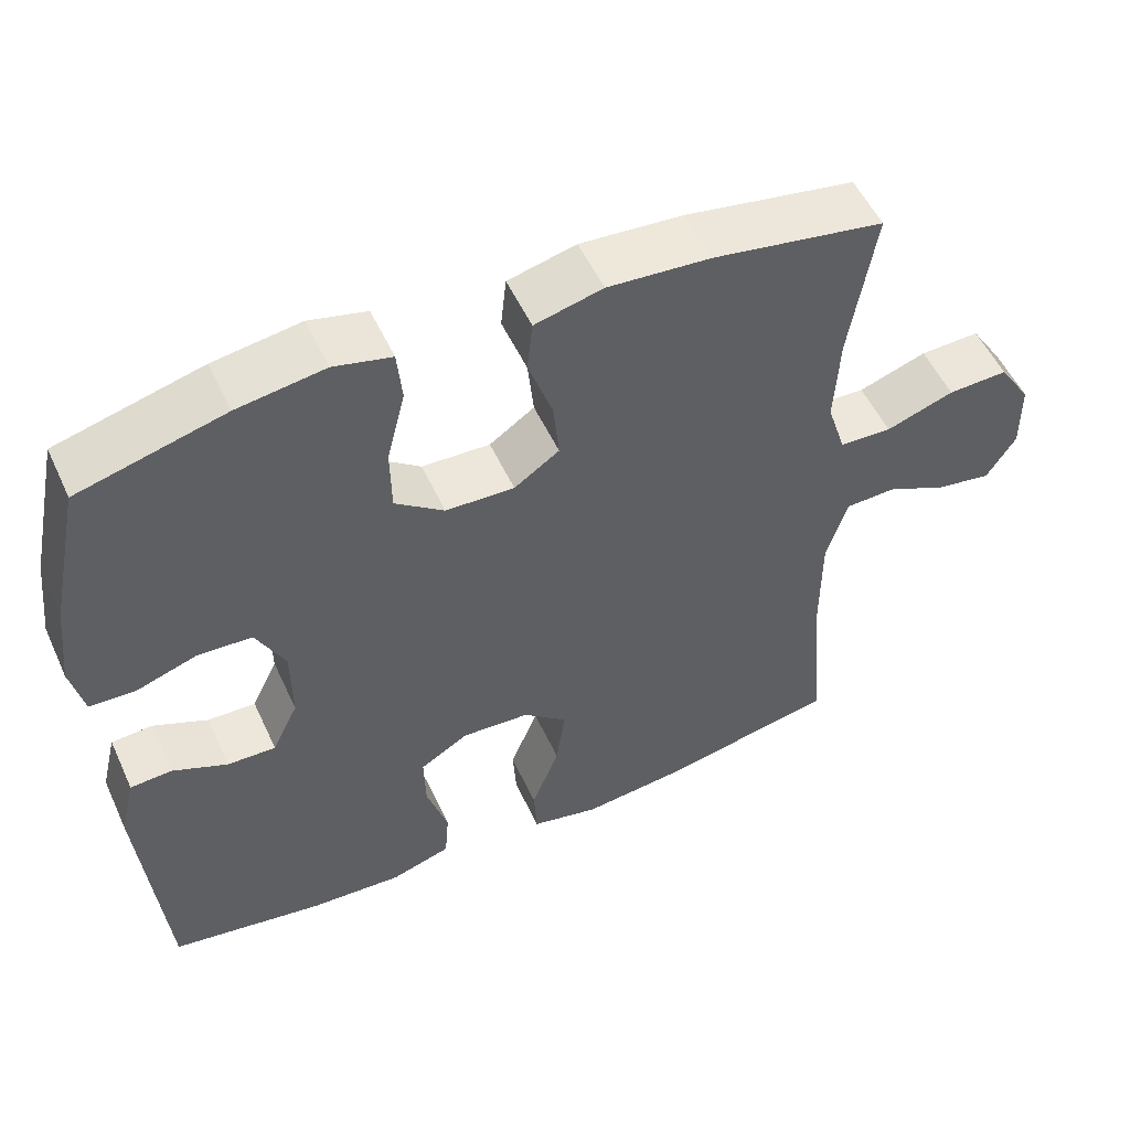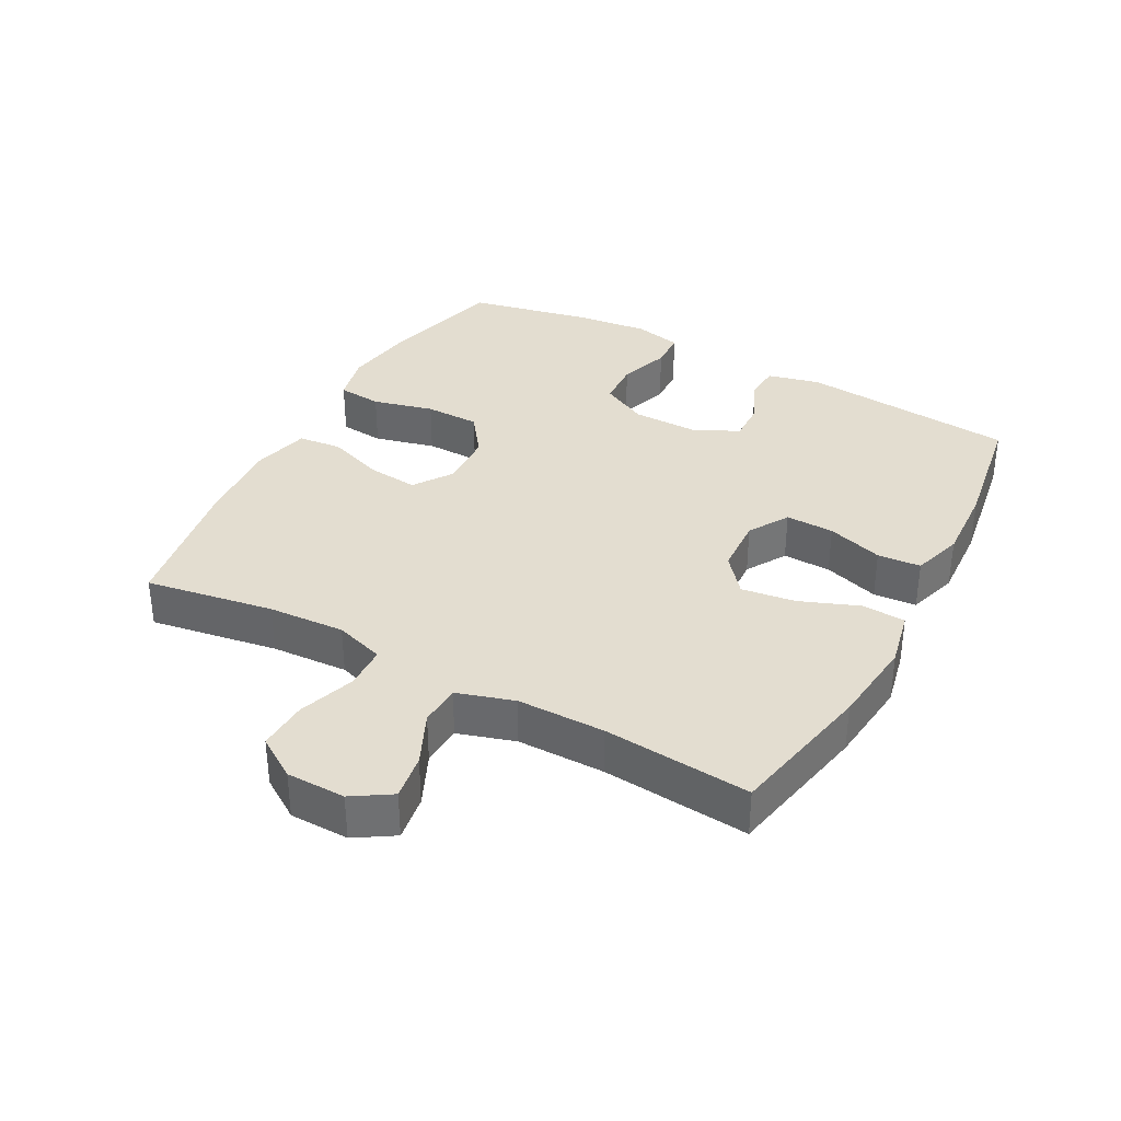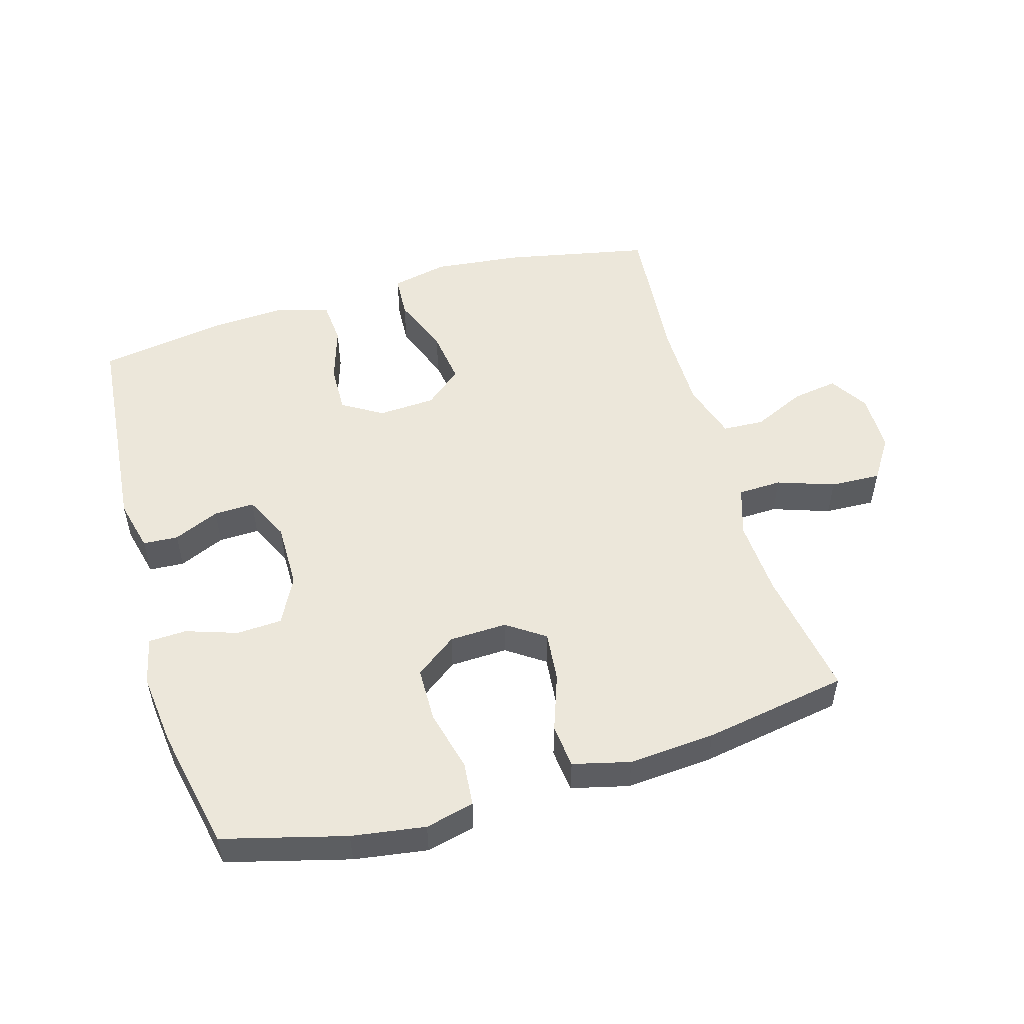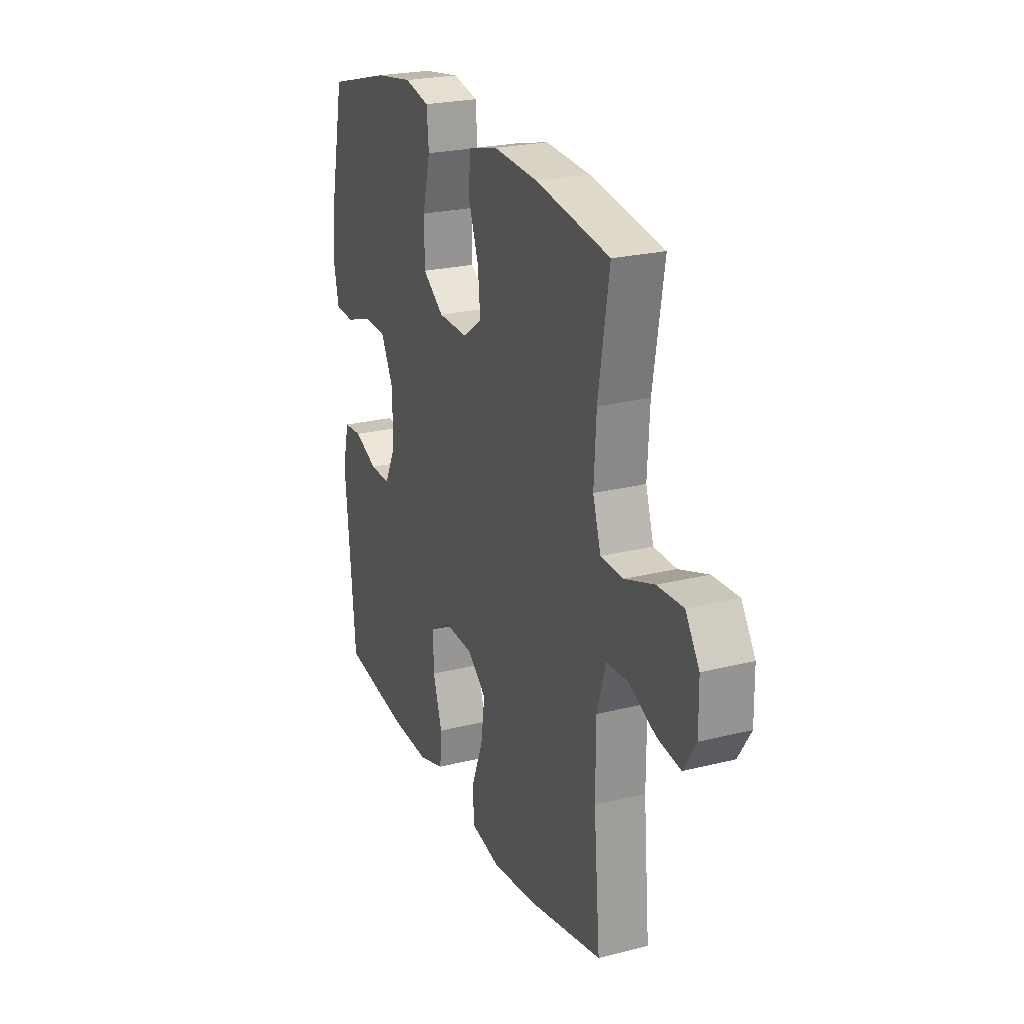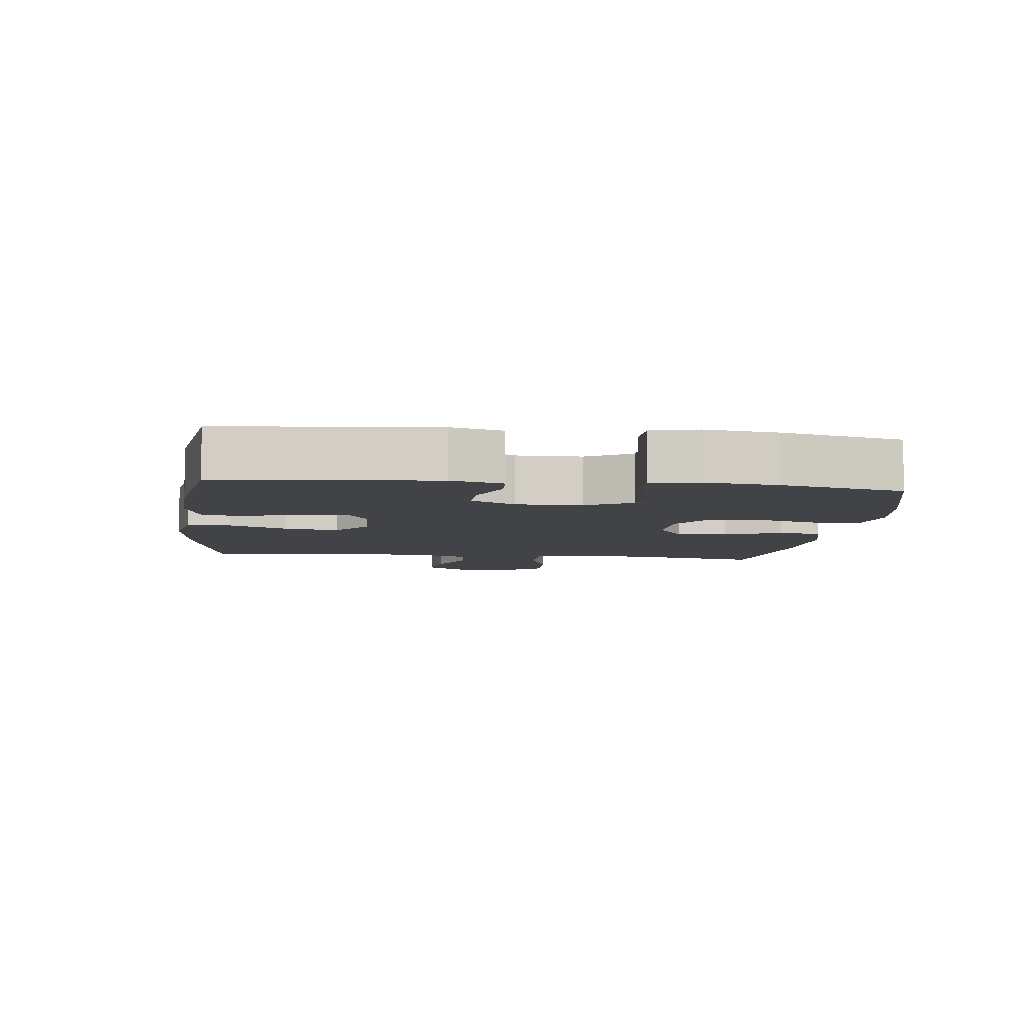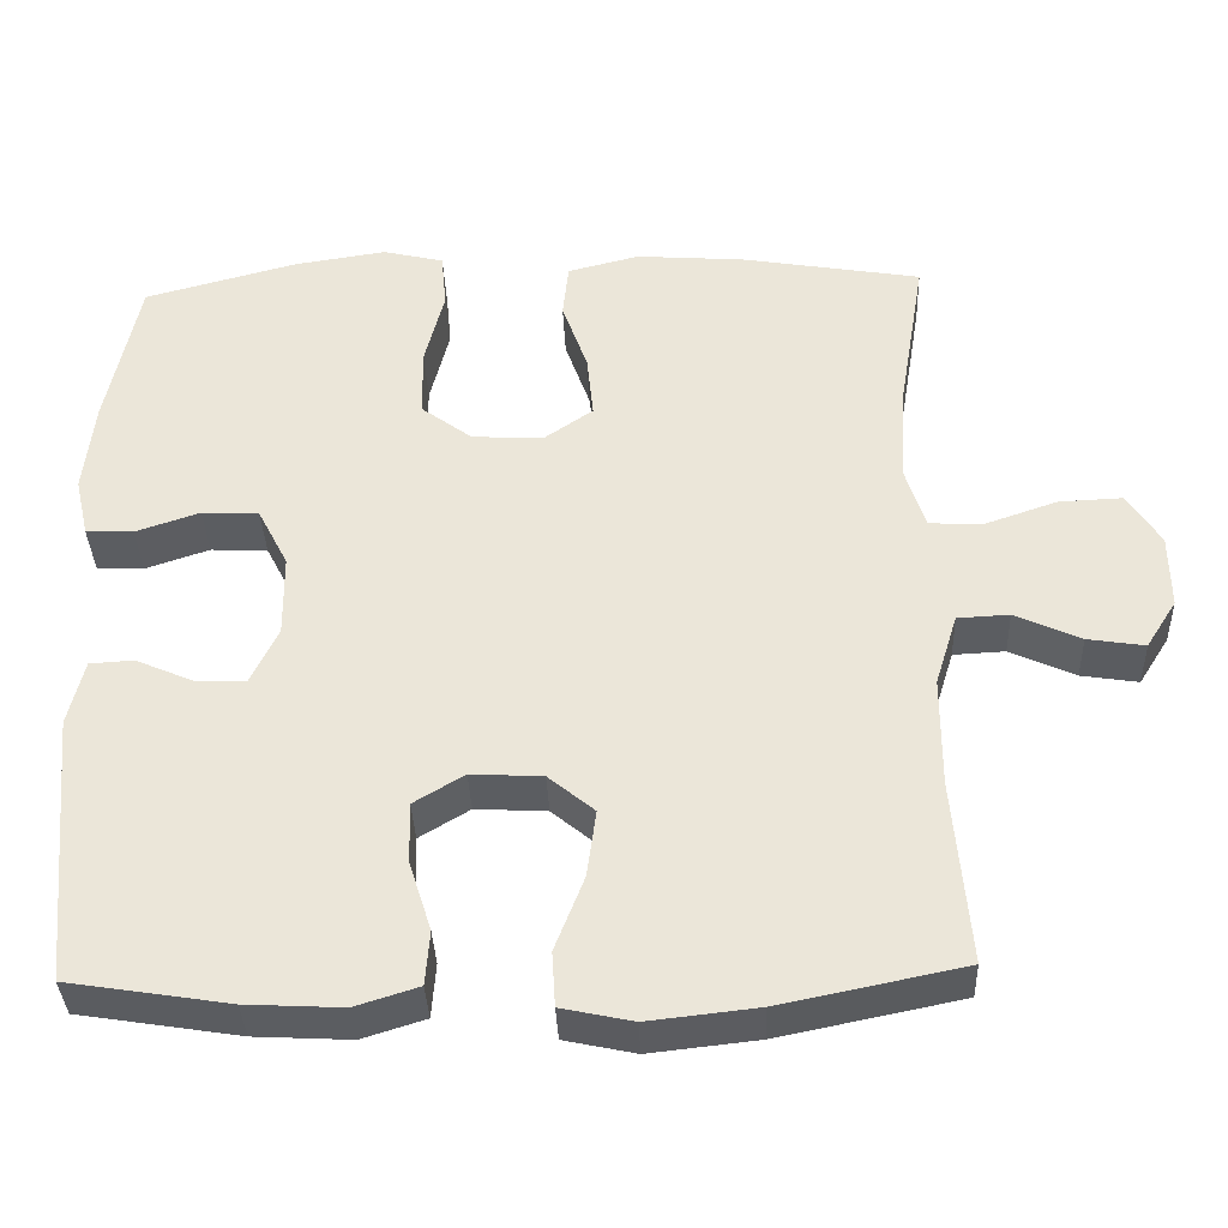
<metadata>
{"format":"obj","ext":"obj","renderer":"f3d","projection":"perspective","resolution":1024,"background":"white","views":[{"elev":52.9,"azim":-24.4,"up":"+Z"},{"elev":35.5,"azim":118.4,"up":"+Y"},{"elev":52.5,"azim":-16.3,"up":"+Y"},{"elev":23.5,"azim":67.1,"up":"+Z"},{"elev":-7.1,"azim":-96.7,"up":"+Y"},{"elev":-35.9,"azim":2.2,"up":"+Z"}]}
</metadata>
<code>
o path5690
v 0.2426 0.0375 0.5373
v 0.1067 0.0375 0.5474
v 0.01682 0.0375 0.525
v 0.009544 0.0375 0.457
v 0.04155 0.0375 0.367
v 0.04947 0.0375 0.2878
v -0.01009 0.0375 0.2469
v -0.1006 0.0375 0.25
v -0.1653 0.0375 0.2976
v -0.1667 0.0375 0.3839
v -0.1423 0.0375 0.4796
v -0.1487 0.0375 0.5492
v -0.225 0.0375 0.5674
v -0.3405 0.0375 0.55
v -0.5328 0.0375 0.4988
v -0.5733 0.0375 0.3059
v -0.5863 0.0375 0.1908
v -0.5694 0.0375 0.1165
v -0.51 0.0375 0.1138
v -0.4295 0.0375 0.1409
v -0.3578 0.0375 0.1374
v -0.3198 0.0375 0.06348
v -0.3189 0.0375 -0.03969
v -0.3531 0.0375 -0.1107
v -0.4169 0.0375 -0.1089
v -0.489 0.0375 -0.07759
v -0.5441 0.0375 -0.08091
v -0.5642 0.0375 -0.1633
v -0.5328 0.0375 -0.5031
v -0.3309 0.0375 -0.5352
v -0.2099 0.0375 -0.5416
v -0.1304 0.0375 -0.5168
v -0.125 0.0375 -0.4489
v -0.153 0.0375 -0.3609
v -0.155 0.0375 -0.2846
v -0.09172 0.0375 -0.2464
v -0.001839 0.0375 -0.2514
v 0.05618 0.0375 -0.2992
v 0.04456 0.0375 -0.384
v 0.008099 0.0375 -0.4775
v 0.01222 0.0375 -0.5459
v 0.1017 0.0375 -0.5651
v 0.2391 0.0375 -0.55
v 0.4689 0.0375 -0.5031
v 0.4488 0.0375 -0.2713
v 0.449 0.0375 -0.1329
v 0.4769 0.0375 -0.04314
v 0.542 0.0375 -0.03991
v 0.6244 0.0375 -0.07735
v 0.6963 0.0375 -0.08864
v 0.7345 0.0375 -0.02816
v 0.7333 0.0375 0.0648
v 0.6911 0.0375 0.1298
v 0.612 0.0375 0.1265
v 0.5222 0.0375 0.09565
v 0.4534 0.0375 0.09811
v 0.4287 0.0375 0.176
v 0.4356 0.0375 0.2966
v 0.4689 0.0375 0.4988
v 0.2426 -0.0375 0.5373
v 0.1067 -0.0375 0.5474
v 0.01682 -0.0375 0.525
v 0.009544 -0.0375 0.457
v 0.04155 -0.0375 0.367
v 0.04947 -0.0375 0.2878
v -0.01009 -0.0375 0.2469
v -0.1006 -0.0375 0.25
v -0.1653 -0.0375 0.2976
v -0.1667 -0.0375 0.3839
v -0.1423 -0.0375 0.4796
v -0.1487 -0.0375 0.5492
v -0.225 -0.0375 0.5674
v -0.3405 -0.0375 0.55
v -0.5328 -0.0375 0.4988
v -0.5733 -0.0375 0.3059
v -0.5863 -0.0375 0.1908
v -0.5694 -0.0375 0.1165
v -0.51 -0.0375 0.1138
v -0.4295 -0.0375 0.1409
v -0.3578 -0.0375 0.1374
v -0.3198 -0.0375 0.06348
v -0.3189 -0.0375 -0.03969
v -0.3531 -0.0375 -0.1107
v -0.4169 -0.0375 -0.1089
v -0.489 -0.0375 -0.07759
v -0.5441 -0.0375 -0.08091
v -0.5642 -0.0375 -0.1633
v -0.5328 -0.0375 -0.5031
v -0.3309 -0.0375 -0.5352
v -0.2099 -0.0375 -0.5416
v -0.1304 -0.0375 -0.5168
v -0.125 -0.0375 -0.4489
v -0.153 -0.0375 -0.3609
v -0.155 -0.0375 -0.2846
v -0.09172 -0.0375 -0.2464
v -0.001839 -0.0375 -0.2514
v 0.05618 -0.0375 -0.2992
v 0.04456 -0.0375 -0.384
v 0.008099 -0.0375 -0.4775
v 0.01222 -0.0375 -0.5459
v 0.1017 -0.0375 -0.5651
v 0.2391 -0.0375 -0.55
v 0.4689 -0.0375 -0.5031
v 0.4488 -0.0375 -0.2713
v 0.449 -0.0375 -0.1329
v 0.4769 -0.0375 -0.04314
v 0.542 -0.0375 -0.03991
v 0.6244 -0.0375 -0.07735
v 0.6963 -0.0375 -0.08864
v 0.7345 -0.0375 -0.02816
v 0.7333 -0.0375 0.0648
v 0.6911 -0.0375 0.1298
v 0.612 -0.0375 0.1265
v 0.5222 -0.0375 0.09565
v 0.4534 -0.0375 0.09811
v 0.4287 -0.0375 0.176
v 0.4356 -0.0375 0.2966
v 0.4689 -0.0375 0.4988
v -0.5733 0.0375 0.3059
v -0.5863 0.0375 0.1908
v -0.5694 0.0375 0.1165
v -0.5694 0.0375 0.1165
v -0.51 0.0375 0.1138
v -0.5441 0.0375 -0.08091
v -0.5441 0.0375 -0.08091
v -0.5642 0.0375 -0.1633
v -0.5328 0.0375 0.4988
v -0.5328 0.0375 0.4988
v -0.489 0.0375 -0.07759
v -0.5328 0.0375 -0.5031
v -0.5328 0.0375 -0.5031
v -0.4295 0.0375 0.1409
v -0.4169 0.0375 -0.1089
v -0.3405 0.0375 0.55
v -0.3309 0.0375 -0.5352
v -0.3578 0.0375 0.1374
v -0.3531 0.0375 -0.1107
v -0.3531 0.0375 -0.1107
v -0.3198 0.0375 0.06348
v -0.3189 0.0375 -0.03969
v -0.225 0.0375 0.5674
v -0.2099 0.0375 -0.5416
v -0.1487 0.0375 0.5492
v -0.1487 0.0375 0.5492
v -0.1653 0.0375 0.2976
v -0.1667 0.0375 0.3839
v -0.153 0.0375 -0.3609
v -0.155 0.0375 -0.2846
v -0.155 0.0375 -0.2846
v -0.1304 0.0375 -0.5168
v -0.1304 0.0375 -0.5168
v -0.1423 0.0375 0.4796
v -0.1006 0.0375 0.25
v -0.09172 0.0375 -0.2464
v -0.125 0.0375 -0.4489
v -0.01009 0.0375 0.2469
v -0.001839 0.0375 -0.2514
v 0.04947 0.0375 0.2878
v 0.04947 0.0375 0.2878
v 0.05618 0.0375 -0.2992
v 0.04456 0.0375 -0.384
v 0.008099 0.0375 -0.4775
v 0.01222 0.0375 -0.5459
v 0.01222 0.0375 -0.5459
v 0.01682 0.0375 0.525
v 0.01682 0.0375 0.525
v 0.009544 0.0375 0.457
v 0.04155 0.0375 0.367
v 0.1017 0.0375 -0.5651
v 0.1067 0.0375 0.5474
v 0.2391 0.0375 -0.55
v 0.2426 0.0375 0.5373
v 0.4287 0.0375 0.176
v 0.4356 0.0375 0.2966
v 0.4534 0.0375 0.09811
v 0.4534 0.0375 0.09811
v 0.4488 0.0375 -0.2713
v 0.449 0.0375 -0.1329
v 0.4689 0.0375 -0.5031
v 0.4689 0.0375 -0.5031
v 0.4689 0.0375 0.4988
v 0.4689 0.0375 0.4988
v 0.4769 0.0375 -0.04314
v 0.4769 0.0375 -0.04314
v 0.5222 0.0375 0.09565
v 0.542 0.0375 -0.03991
v 0.612 0.0375 0.1265
v 0.6244 0.0375 -0.07735
v 0.6911 0.0375 0.1298
v 0.6963 0.0375 -0.08864
v 0.6963 0.0375 -0.08864
v 0.7333 0.0375 0.0648
v 0.7345 0.0375 -0.02816
v -0.5733 -0.0375 0.3059
v -0.5863 -0.0375 0.1908
v -0.5694 -0.0375 0.1165
v -0.5694 -0.0375 0.1165
v -0.51 -0.0375 0.1138
v -0.5441 -0.0375 -0.08091
v -0.5441 -0.0375 -0.08091
v -0.5642 -0.0375 -0.1633
v -0.5328 -0.0375 0.4988
v -0.5328 -0.0375 0.4988
v -0.489 -0.0375 -0.07759
v -0.5328 -0.0375 -0.5031
v -0.5328 -0.0375 -0.5031
v -0.4295 -0.0375 0.1409
v -0.4169 -0.0375 -0.1089
v -0.3405 -0.0375 0.55
v -0.3309 -0.0375 -0.5352
v -0.3578 -0.0375 0.1374
v -0.3531 -0.0375 -0.1107
v -0.3531 -0.0375 -0.1107
v -0.3198 -0.0375 0.06348
v -0.3189 -0.0375 -0.03969
v -0.225 -0.0375 0.5674
v -0.2099 -0.0375 -0.5416
v -0.1487 -0.0375 0.5492
v -0.1487 -0.0375 0.5492
v -0.1653 -0.0375 0.2976
v -0.1667 -0.0375 0.3839
v -0.153 -0.0375 -0.3609
v -0.155 -0.0375 -0.2846
v -0.155 -0.0375 -0.2846
v -0.1304 -0.0375 -0.5168
v -0.1304 -0.0375 -0.5168
v -0.1423 -0.0375 0.4796
v -0.1006 -0.0375 0.25
v -0.09172 -0.0375 -0.2464
v -0.125 -0.0375 -0.4489
v -0.01009 -0.0375 0.2469
v -0.001839 -0.0375 -0.2514
v 0.04947 -0.0375 0.2878
v 0.04947 -0.0375 0.2878
v 0.05618 -0.0375 -0.2992
v 0.04456 -0.0375 -0.384
v 0.008099 -0.0375 -0.4775
v 0.01222 -0.0375 -0.5459
v 0.01222 -0.0375 -0.5459
v 0.01682 -0.0375 0.525
v 0.01682 -0.0375 0.525
v 0.009544 -0.0375 0.457
v 0.04155 -0.0375 0.367
v 0.1017 -0.0375 -0.5651
v 0.1067 -0.0375 0.5474
v 0.2391 -0.0375 -0.55
v 0.2426 -0.0375 0.5373
v 0.4287 -0.0375 0.176
v 0.4356 -0.0375 0.2966
v 0.4534 -0.0375 0.09811
v 0.4534 -0.0375 0.09811
v 0.4488 -0.0375 -0.2713
v 0.449 -0.0375 -0.1329
v 0.4689 -0.0375 -0.5031
v 0.4689 -0.0375 -0.5031
v 0.4689 -0.0375 0.4988
v 0.4689 -0.0375 0.4988
v 0.4769 -0.0375 -0.04314
v 0.4769 -0.0375 -0.04314
v 0.5222 -0.0375 0.09565
v 0.542 -0.0375 -0.03991
v 0.612 -0.0375 0.1265
v 0.6244 -0.0375 -0.07735
v 0.6911 -0.0375 0.1298
v 0.6963 -0.0375 -0.08864
v 0.6963 -0.0375 -0.08864
v 0.7333 -0.0375 0.0648
v 0.7345 -0.0375 -0.02816
f 249 233 248
f 230 217 225
f 250 258 260
f 227 216 221
f 250 231 232
f 201 204 199
f 247 233 249
f 263 267 262
f 250 233 231
f 243 245 242
f 211 194 207
f 222 210 217
f 253 235 252
f 223 210 222
f 214 220 211
f 209 221 216
f 231 228 229
f 268 267 263
f 232 231 229
f 264 262 267
f 210 208 205
f 253 232 235
f 258 250 253
f 261 260 258
f 205 208 201
f 215 228 214
f 221 194 211
f 247 249 256
f 229 215 223
f 212 223 215
f 222 217 230
f 223 212 210
f 221 209 194
f 248 233 250
f 212 208 210
f 240 242 245
f 253 250 232
f 260 261 262
f 233 247 243
f 208 204 201
f 198 195 196
f 252 246 254
f 246 235 236
f 229 228 215
f 244 237 238
f 245 243 247
f 228 220 214
f 194 209 202
f 220 221 211
f 246 236 244
f 236 237 244
f 218 216 227
f 195 207 194
f 207 195 198
f 263 262 261
f 252 235 246
f 265 268 263
f 16 17 76 75
f 17 122 197 76
f 18 19 78 77
f 125 28 87 200
f 128 16 75 203
f 26 27 86 85
f 28 131 206 87
f 19 20 79 78
f 25 26 85 84
f 14 15 74 73
f 29 30 89 88
f 20 21 80 79
f 138 25 84 213
f 21 22 81 80
f 23 24 83 82
f 13 14 73 72
f 30 31 90 89
f 22 23 82 81
f 144 13 72 219
f 9 10 69 68
f 34 149 224 93
f 31 151 226 90
f 11 12 71 70
f 10 11 70 69
f 8 9 68 67
f 35 36 95 94
f 33 34 93 92
f 32 33 92 91
f 7 8 67 66
f 36 37 96 95
f 159 7 66 234
f 37 38 97 96
f 39 40 99 98
f 40 164 239 99
f 166 4 63 241
f 4 5 64 63
f 41 42 101 100
f 2 3 62 61
f 5 6 65 64
f 38 39 98 97
f 42 43 102 101
f 1 2 61 60
f 57 58 117 116
f 176 57 116 251
f 45 46 105 104
f 180 45 104 255
f 43 44 103 102
f 182 1 60 257
f 46 184 259 105
f 55 56 115 114
f 58 59 118 117
f 47 48 107 106
f 54 55 114 113
f 48 49 108 107
f 53 54 113 112
f 49 191 266 108
f 52 53 112 111
f 51 52 111 110
f 50 51 110 109
f 174 173 158
f 155 150 142
f 175 185 183
f 152 146 141
f 175 157 156
f 126 124 129
f 172 174 158
f 188 187 192
f 175 156 158
f 168 167 170
f 136 132 119
f 147 142 135
f 178 177 160
f 148 147 135
f 139 136 145
f 134 141 146
f 156 154 153
f 193 188 192
f 157 154 156
f 189 192 187
f 135 130 133
f 178 160 157
f 183 178 175
f 186 183 185
f 130 126 133
f 140 139 153
f 146 136 119
f 172 181 174
f 154 148 140
f 137 140 148
f 147 155 142
f 148 135 137
f 146 119 134
f 173 175 158
f 137 135 133
f 165 170 167
f 178 157 175
f 185 187 186
f 158 168 172
f 133 126 129
f 123 121 120
f 177 179 171
f 171 161 160
f 154 140 153
f 169 163 162
f 170 172 168
f 153 139 145
f 119 127 134
f 145 136 146
f 171 169 161
f 161 169 162
f 143 152 141
f 120 119 132
f 132 123 120
f 188 186 187
f 177 171 160
f 190 188 193

</code>
